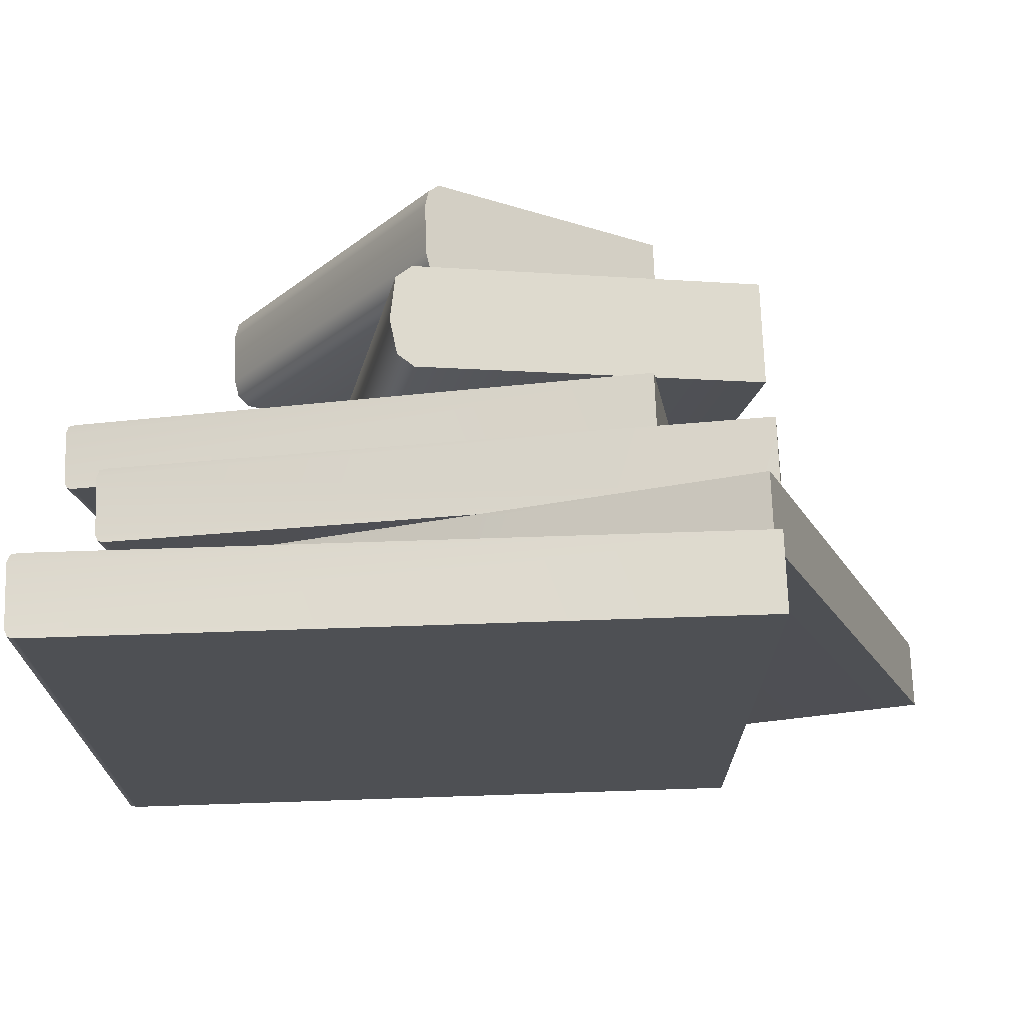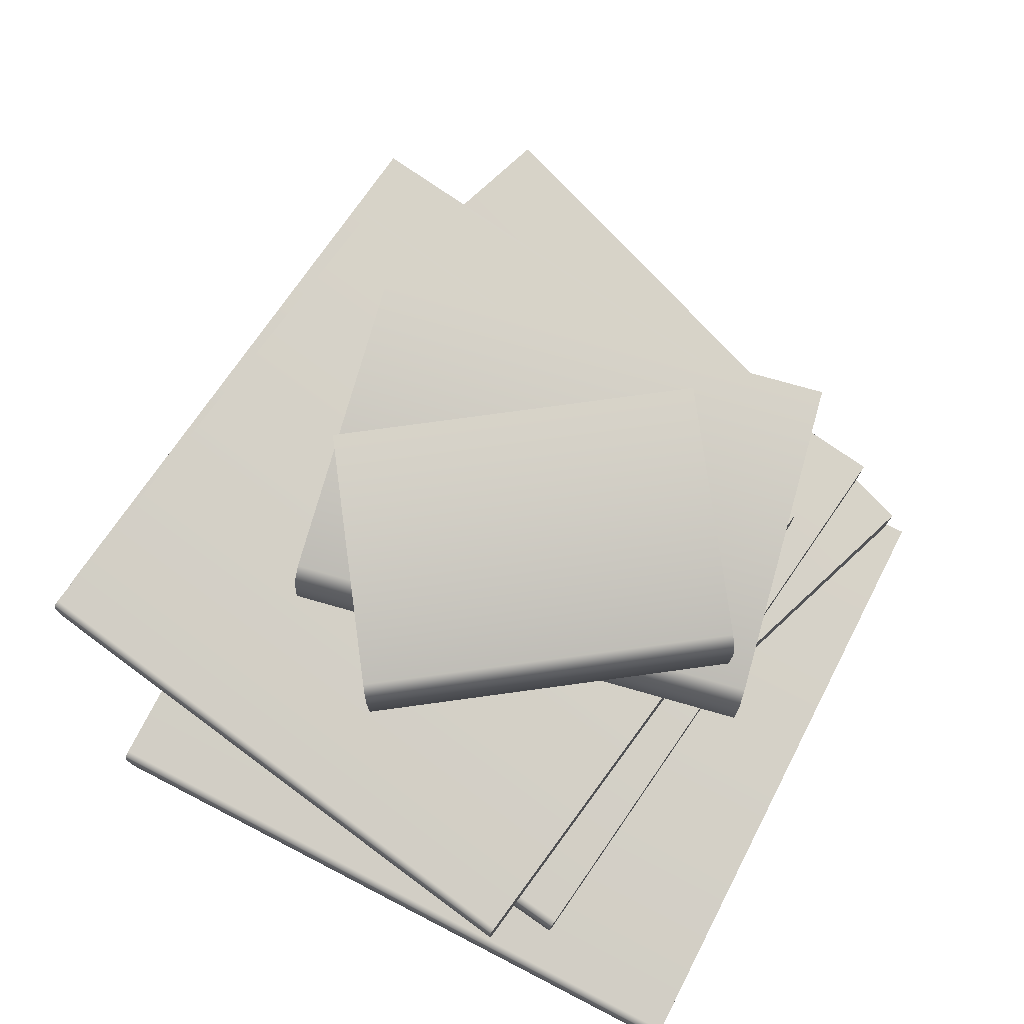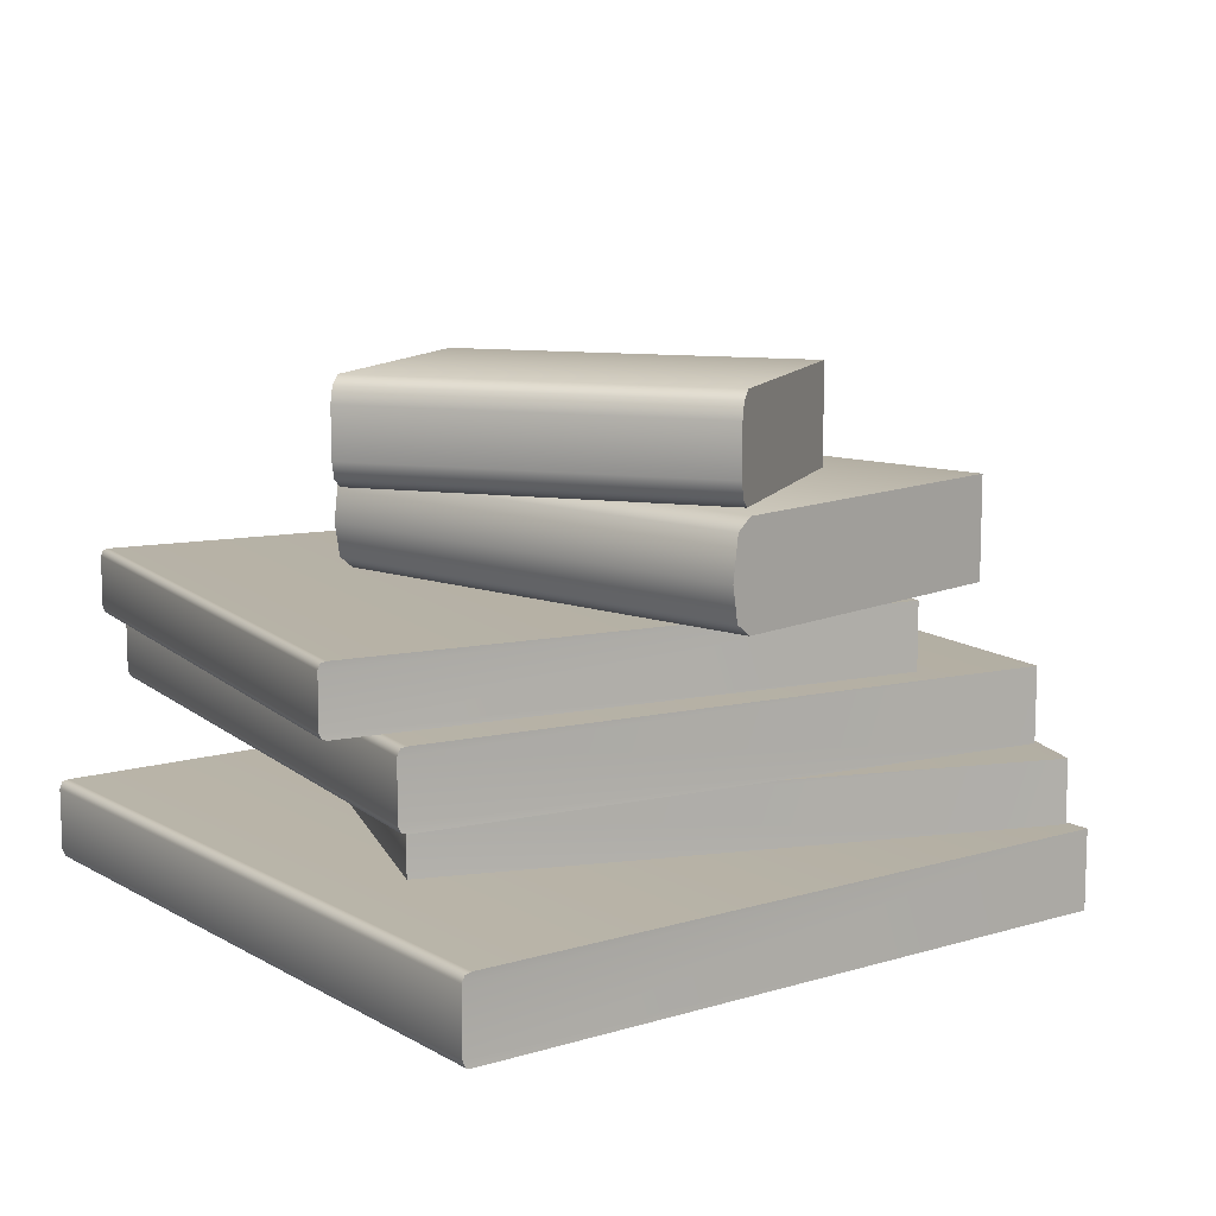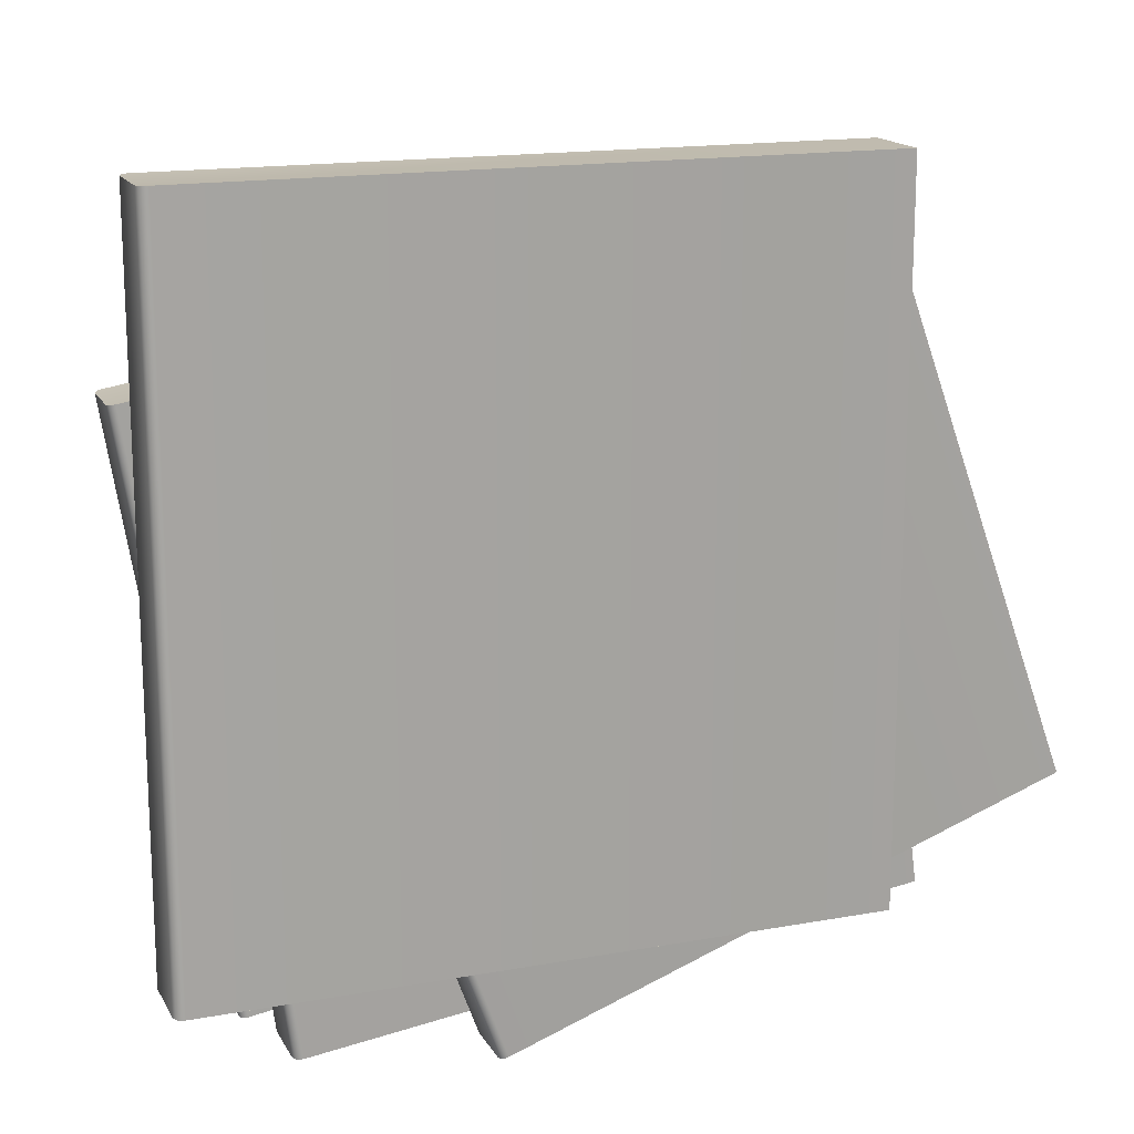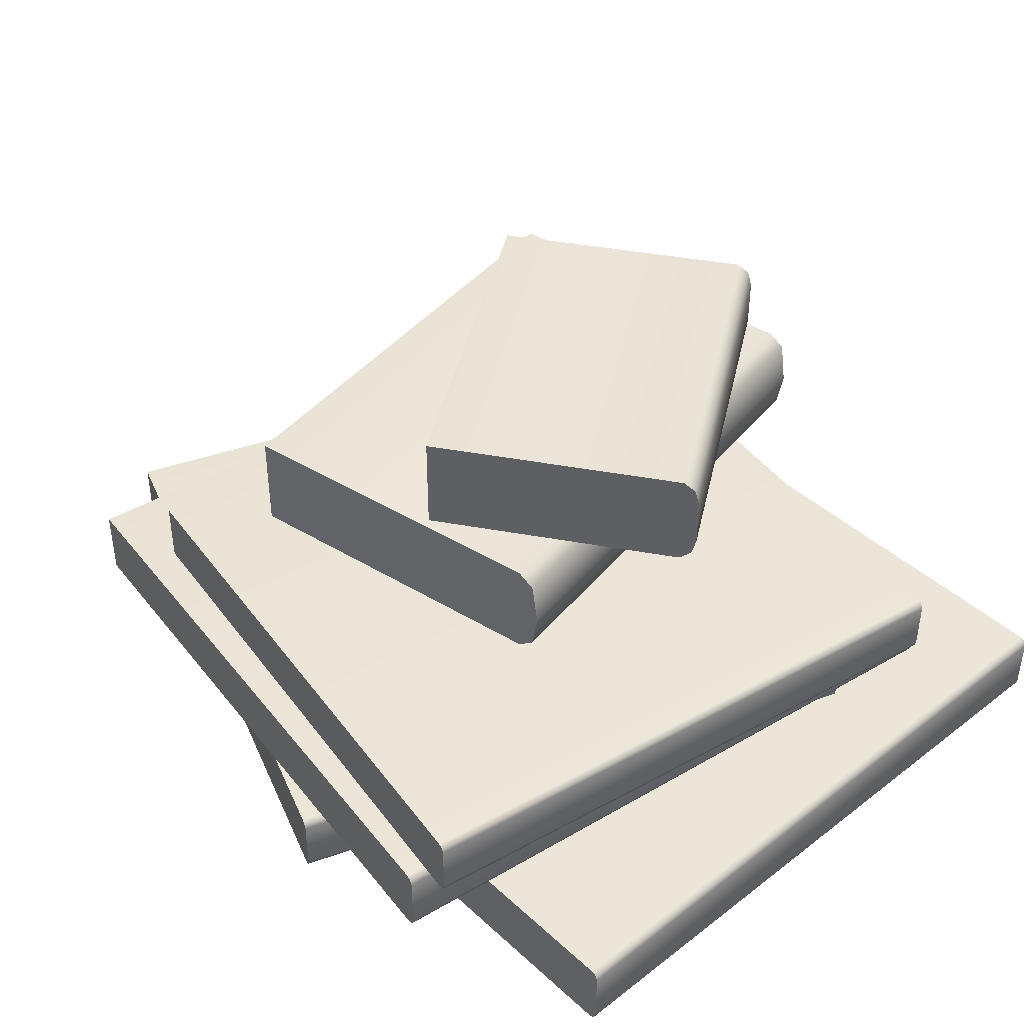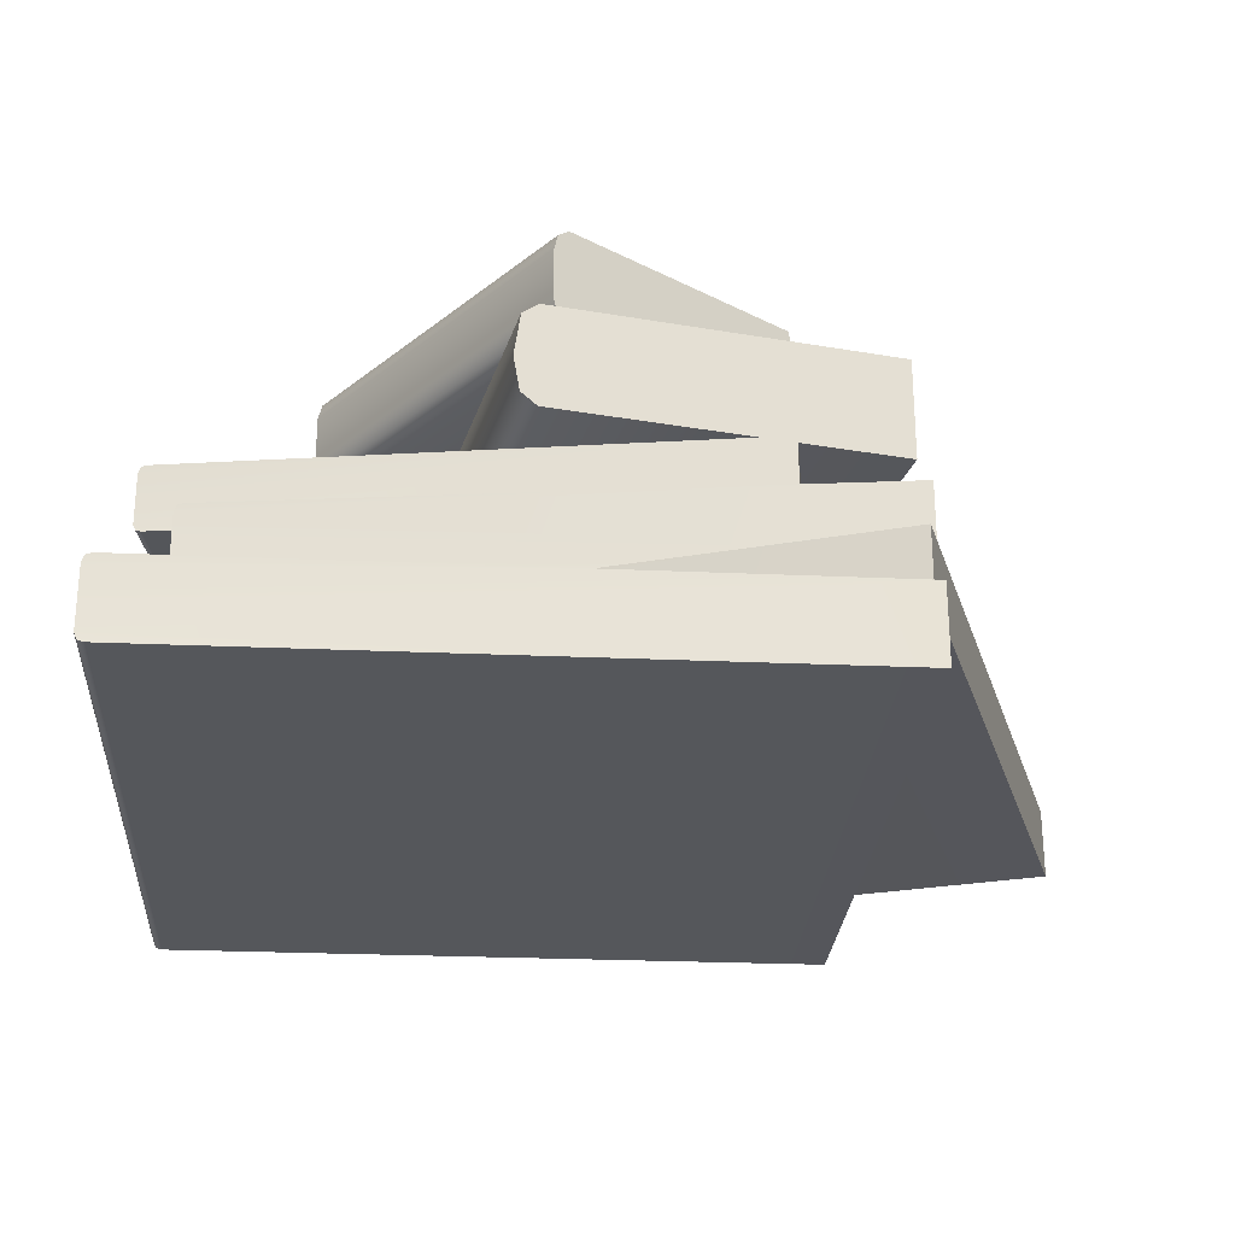
<metadata>
{"format":"obj","ext":"obj","renderer":"f3d","projection":"perspective","resolution":1024,"background":"white","views":[{"elev":71.3,"azim":-1.9,"up":"+Z"},{"elev":76.4,"azim":-62.8,"up":"+Y"},{"elev":11.0,"azim":-36.4,"up":"+Y"},{"elev":16.2,"azim":-20.4,"up":"+Z"},{"elev":42.1,"azim":-132.6,"up":"+Y"},{"elev":-26.3,"azim":-4.0,"up":"+Y"}]}
</metadata>
<code>
g Book_Pile_Low_A
v -0.211 0.03752 0.2024
v -0.2157 0.03349 0.2022
v -0.2143 0.03686 0.2023
v 0.1121 0.03751 0.2022
v -0.2157 0.004169 0.2022
v 0.1121 0.0001531 0.2022
v -0.211 0.0001421 0.2024
v -0.2143 0.0007967 0.2023
v -0.2143 0.0007942 -0.1411
v -0.211 0.0001395 -0.1412
v -0.2157 0.004167 -0.141
v 0.1121 0.0001513 -0.141
v -0.2157 0.03349 -0.141
v 0.1121 0.03751 -0.141
v -0.211 0.03752 -0.1412
v -0.2143 0.03687 -0.1411
v 0.1121 0.0001513 -0.141
v 0.1121 0.03751 0.2022
v 0.1121 0.03751 -0.141
v 0.1121 0.0001531 0.2022
v -0.211 0.03752 0.2024
v 0.1121 0.03751 -0.141
v 0.1121 0.03751 0.2022
v -0.211 0.03752 -0.1412
v -0.2143 0.03686 0.2023
v -0.2143 0.03687 -0.1411
v -0.2157 0.03349 0.2022
v -0.2143 0.03687 -0.1411
v -0.2143 0.03686 0.2023
v -0.2157 0.03349 -0.141
v -0.2157 0.004169 0.2022
v -0.2157 0.004167 -0.141
v -0.2143 0.0007967 0.2023
v -0.2143 0.0007942 -0.1411
v -0.211 0.0001421 0.2024
v -0.2143 0.0007942 -0.1411
v -0.2143 0.0007967 0.2023
v -0.211 0.0001395 -0.1412
v 0.1121 0.0001513 -0.141
v 0.1121 0.0001531 0.2022
v -0.165 0.06746 0.09191
v -0.169 0.06382 0.09027
v -0.1678 0.06687 0.09087
v 0.1095 0.06745 0.1917
v 0.1095 0.03367 0.1917
v -0.169 0.0373 0.09027
v -0.165 0.03366 0.09191
v -0.1678 0.03425 0.09087
v 0.2157 0.03367 -0.09998
v 0.1095 0.06745 0.1917
v 0.2157 0.06745 -0.09998
v 0.1095 0.03367 0.1917
v -0.05879 0.03366 -0.2
v -0.06286 0.0373 -0.2013
v -0.06157 0.03425 -0.201
v 0.2157 0.03367 -0.09998
v 0.2157 0.06745 -0.09998
v -0.06286 0.06382 -0.2013
v -0.05879 0.06746 -0.2
v -0.06157 0.06687 -0.201
v -0.165 0.06746 0.09191
v 0.2157 0.06745 -0.09998
v 0.1095 0.06745 0.1917
v -0.05879 0.06746 -0.2
v -0.1678 0.06687 0.09087
v -0.06157 0.06687 -0.201
v -0.169 0.06382 0.09027
v -0.06157 0.06687 -0.201
v -0.1678 0.06687 0.09087
v -0.06286 0.06382 -0.2013
v -0.169 0.0373 0.09027
v -0.06286 0.0373 -0.2013
v -0.1678 0.03425 0.09087
v -0.06157 0.03425 -0.201
v -0.165 0.03366 0.09191
v -0.06157 0.03425 -0.201
v -0.1678 0.03425 0.09087
v -0.05879 0.03366 -0.2
v 0.1095 0.03367 0.1917
v 0.2157 0.03367 -0.09998
v -0.188 0.1031 0.1229
v -0.1924 0.09925 0.1221
v -0.1911 0.1025 0.1224
v 0.1175 0.1031 0.1636
v 0.1175 0.06745 0.1636
v -0.1924 0.07128 0.1221
v -0.188 0.06744 0.1229
v -0.1911 0.06806 0.1224
v -0.1476 0.06806 -0.2023
v -0.1445 0.06743 -0.202
v -0.149 0.07128 -0.2024
v 0.1609 0.06745 -0.1609
v 0.1609 0.1031 -0.1609
v -0.149 0.09925 -0.2024
v -0.1445 0.1031 -0.202
v -0.1476 0.1025 -0.2023
v 0.1609 0.06745 -0.1609
v 0.1175 0.1031 0.1636
v 0.1609 0.1031 -0.1609
v 0.1175 0.06745 0.1636
v -0.188 0.1031 0.1229
v 0.1609 0.1031 -0.1609
v 0.1175 0.1031 0.1636
v -0.1445 0.1031 -0.202
v -0.1911 0.1025 0.1224
v -0.1476 0.1025 -0.2023
v -0.1924 0.09925 0.1221
v -0.1476 0.1025 -0.2023
v -0.1911 0.1025 0.1224
v -0.149 0.09925 -0.2024
v -0.1924 0.07128 0.1221
v -0.149 0.07128 -0.2024
v -0.1911 0.06806 0.1224
v -0.1476 0.06806 -0.2023
v -0.188 0.06744 0.1229
v -0.1476 0.06806 -0.2023
v -0.1911 0.06806 0.1224
v -0.1445 0.06743 -0.202
v 0.1175 0.06745 0.1636
v 0.1609 0.06745 -0.1609
v -0.208 0.1352 0.09646
v -0.212 0.1317 0.09564
v -0.2107 0.1346 0.09598
v 0.06592 0.1352 0.1408
v -0.212 0.1065 0.09564
v 0.06592 0.1031 0.1408
v -0.208 0.1031 0.09646
v -0.2107 0.1036 0.09598
v 0.1131 0.1031 -0.1502
v 0.06592 0.1352 0.1408
v 0.1131 0.1352 -0.1502
v 0.06592 0.1031 0.1408
v -0.1607 0.1031 -0.1948
v -0.1647 0.1065 -0.1953
v -0.1635 0.1036 -0.1952
v 0.1131 0.1031 -0.1502
v -0.1647 0.1317 -0.1953
v 0.1131 0.1352 -0.1502
v -0.1607 0.1352 -0.1948
v -0.1635 0.1346 -0.1952
v -0.208 0.1352 0.09646
v 0.1131 0.1352 -0.1502
v 0.06592 0.1352 0.1408
v -0.1607 0.1352 -0.1948
v -0.2107 0.1346 0.09598
v -0.1635 0.1346 -0.1952
v -0.212 0.1317 0.09564
v -0.1635 0.1346 -0.1952
v -0.2107 0.1346 0.09598
v -0.1647 0.1317 -0.1953
v -0.212 0.1065 0.09564
v -0.1647 0.1065 -0.1953
v -0.2107 0.1036 0.09598
v -0.1635 0.1036 -0.1952
v -0.208 0.1031 0.09646
v -0.1635 0.1036 -0.1952
v -0.2107 0.1036 0.09598
v -0.1607 0.1031 -0.1948
v 0.06592 0.1031 0.1408
v 0.1131 0.1031 -0.1502
v 0.07155 0.1352 -0.1116
v -0.0437 0.1352 0.1572
v 0.1192 0.1352 0.1243
v -0.09134 0.1352 -0.0787
v -0.05136 0.141 0.1587
v -0.099 0.141 -0.07715
v 0.1192 0.1352 0.1243
v -0.0437 0.185 0.1572
v 0.1192 0.185 0.1243
v -0.0437 0.1352 0.1572
v -0.05136 0.141 0.1587
v -0.05436 0.158 0.1593
v -0.05136 0.1791 0.1587
v -0.102 0.158 -0.07654
v -0.09134 0.185 -0.0787
v -0.099 0.1791 -0.07715
v -0.09134 0.1352 -0.0787
v -0.099 0.141 -0.07715
v 0.07155 0.185 -0.1116
v 0.07155 0.1352 -0.1116
v -0.05136 0.1791 0.1587
v -0.102 0.158 -0.07654
v -0.099 0.1791 -0.07715
v -0.05436 0.158 0.1593
v -0.05136 0.141 0.1587
v -0.099 0.141 -0.07715
v -0.09134 0.185 -0.0787
v -0.05136 0.1791 0.1587
v -0.099 0.1791 -0.07715
v -0.0437 0.185 0.1572
v 0.07155 0.185 -0.1116
v 0.1192 0.185 0.1243
v 0.1192 0.1352 0.1243
v 0.07155 0.185 -0.1116
v 0.07155 0.1352 -0.1116
v 0.1192 0.185 0.1243
v -0.03103 0.185 -0.08606
v -0.03079 0.185 0.1391
v 0.07477 0.185 0.06529
v -0.1366 0.185 -0.01228
v -0.1413 0.1894 -0.008952
v -0.03554 0.1894 0.1424
v -0.03079 0.2345 0.1391
v -0.03103 0.2345 -0.08606
v 0.07477 0.2345 0.06529
v -0.1366 0.2345 -0.01228
v -0.1413 0.2301 -0.008952
v -0.03554 0.2301 0.1424
v -0.03737 0.2222 0.1437
v -0.1413 0.2301 -0.008952
v -0.03554 0.2301 0.1424
v -0.1432 0.2222 -0.007678
v -0.03737 0.1973 0.1437
v -0.1432 0.1973 -0.007678
v -0.1413 0.1894 -0.008952
v -0.03554 0.1894 0.1424
v -0.1413 0.1894 -0.008952
v -0.1432 0.2222 -0.007678
v -0.1432 0.1973 -0.007678
v -0.1413 0.2301 -0.008952
v -0.1366 0.185 -0.01228
v -0.1366 0.2345 -0.01228
v -0.03103 0.2345 -0.08606
v -0.03103 0.185 -0.08606
v -0.03079 0.2345 0.1391
v -0.03737 0.2222 0.1437
v -0.03554 0.2301 0.1424
v -0.03554 0.1894 0.1424
v -0.03737 0.1973 0.1437
v -0.03079 0.185 0.1391
v 0.07477 0.185 0.06529
v 0.07477 0.2345 0.06529
v -0.03103 0.2345 -0.08606
v 0.07477 0.185 0.06529
v 0.07477 0.2345 0.06529
v -0.03103 0.185 -0.08606
g Book_Pile_Low_A_0
f 3 2 1
f 1 2 4
f 2 5 4
f 6 4 5
f 5 7 6
f 5 8 7
f 11 10 9
f 11 12 10
f 11 13 12
f 14 12 13
f 13 15 14
f 16 15 13
f 19 18 17
f 20 17 18
f 23 22 21
f 24 21 22
f 21 24 25
f 26 25 24
f 29 28 27
f 30 27 28
f 27 30 31
f 32 31 30
f 31 32 33
f 34 33 32
f 37 36 35
f 38 35 36
f 38 39 35
f 40 35 39
f 43 42 41
f 44 41 42
f 44 42 45
f 46 45 42
f 45 46 47
f 48 47 46
f 51 50 49
f 52 49 50
f 55 54 53
f 56 53 54
f 56 54 57
f 58 57 54
f 57 58 59
f 60 59 58
f 63 62 61
f 64 61 62
f 61 64 65
f 66 65 64
f 69 68 67
f 70 67 68
f 67 70 71
f 72 71 70
f 71 72 73
f 74 73 72
f 77 76 75
f 78 75 76
f 75 78 79
f 80 79 78
f 83 82 81
f 84 81 82
f 84 82 85
f 86 85 82
f 86 87 85
f 88 87 86
f 91 90 89
f 91 92 90
f 92 91 93
f 94 93 91
f 93 94 95
f 96 95 94
f 99 98 97
f 100 97 98
f 103 102 101
f 104 101 102
f 101 104 105
f 106 105 104
f 109 108 107
f 110 107 108
f 107 110 111
f 112 111 110
f 111 112 113
f 114 113 112
f 117 116 115
f 118 115 116
f 115 118 119
f 120 119 118
f 123 122 121
f 124 121 122
f 122 125 124
f 126 124 125
f 126 125 127
f 128 127 125
f 131 130 129
f 132 129 130
f 135 134 133
f 136 133 134
f 134 137 136
f 138 136 137
f 138 137 139
f 140 139 137
f 143 142 141
f 144 141 142
f 141 144 145
f 146 145 144
f 149 148 147
f 150 147 148
f 147 150 151
f 152 151 150
f 151 152 153
f 154 153 152
f 157 156 155
f 158 155 156
f 155 158 159
f 160 159 158
f 163 162 161
f 164 161 162
f 162 165 164
f 166 164 165
f 169 168 167
f 170 167 168
f 171 170 168
f 172 171 168
f 173 172 168
f 176 175 174
f 175 177 174
f 177 178 174
f 175 179 177
f 180 177 179
f 183 182 181
f 184 181 182
f 184 182 185
f 186 185 182
f 189 188 187
f 190 187 188
f 187 190 191
f 192 191 190
f 195 194 193
f 196 193 194
f 199 198 197
f 200 197 198
f 200 198 201
f 202 201 198
f 205 204 203
f 206 203 204
f 206 207 203
f 208 203 207
f 211 210 209
f 212 209 210
f 209 212 213
f 214 213 212
f 214 215 213
f 216 213 215
f 219 218 217
f 220 217 218
f 217 220 221
f 222 221 220
f 222 223 221
f 224 221 223
f 227 226 225
f 225 226 228
f 226 229 228
f 230 225 228
f 230 231 225
f 232 225 231
f 235 234 233
f 236 233 234

</code>
